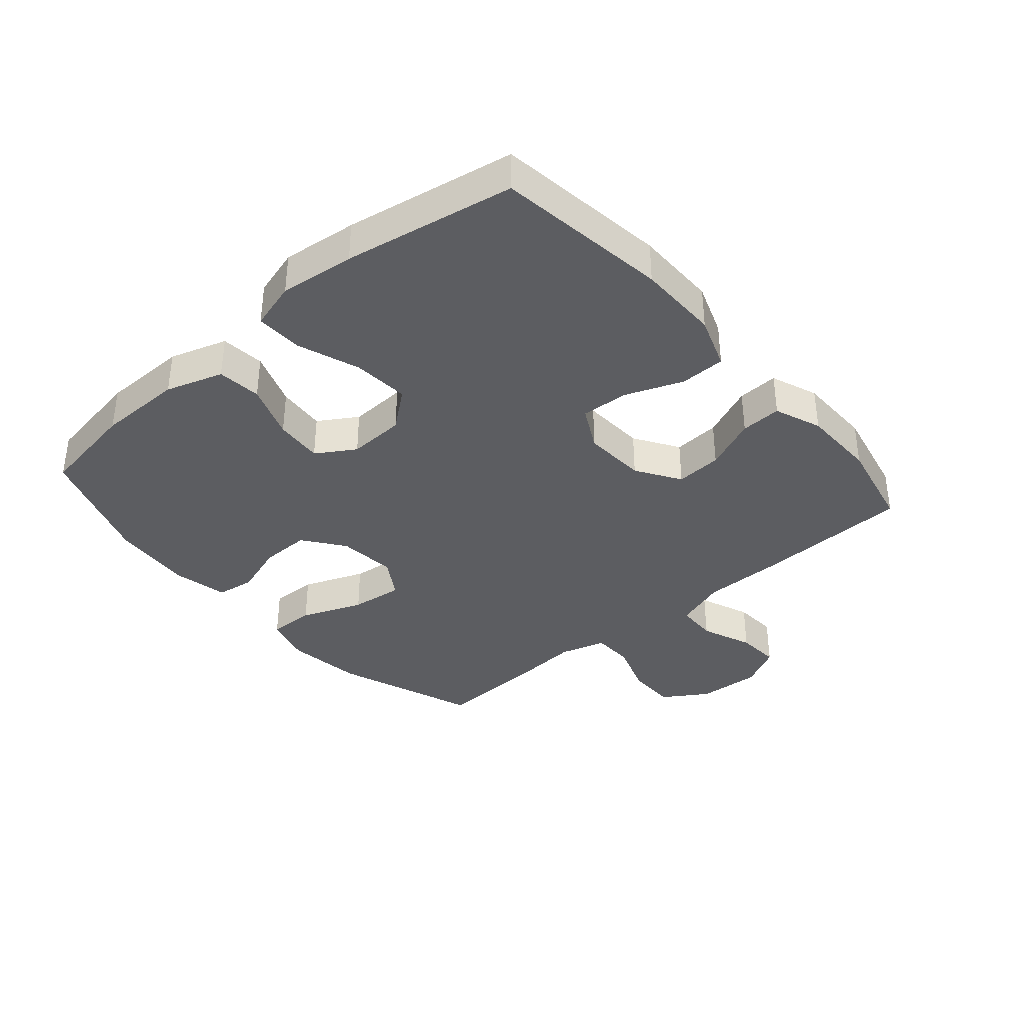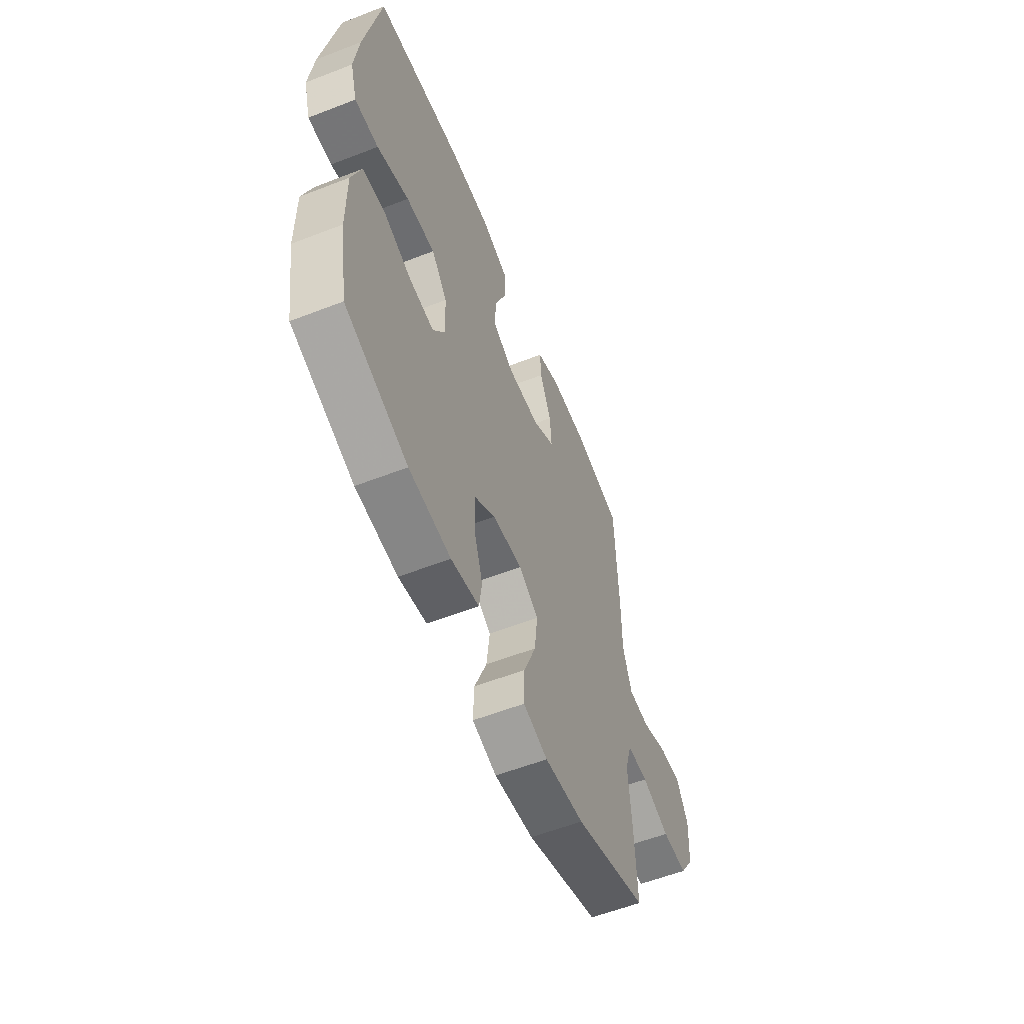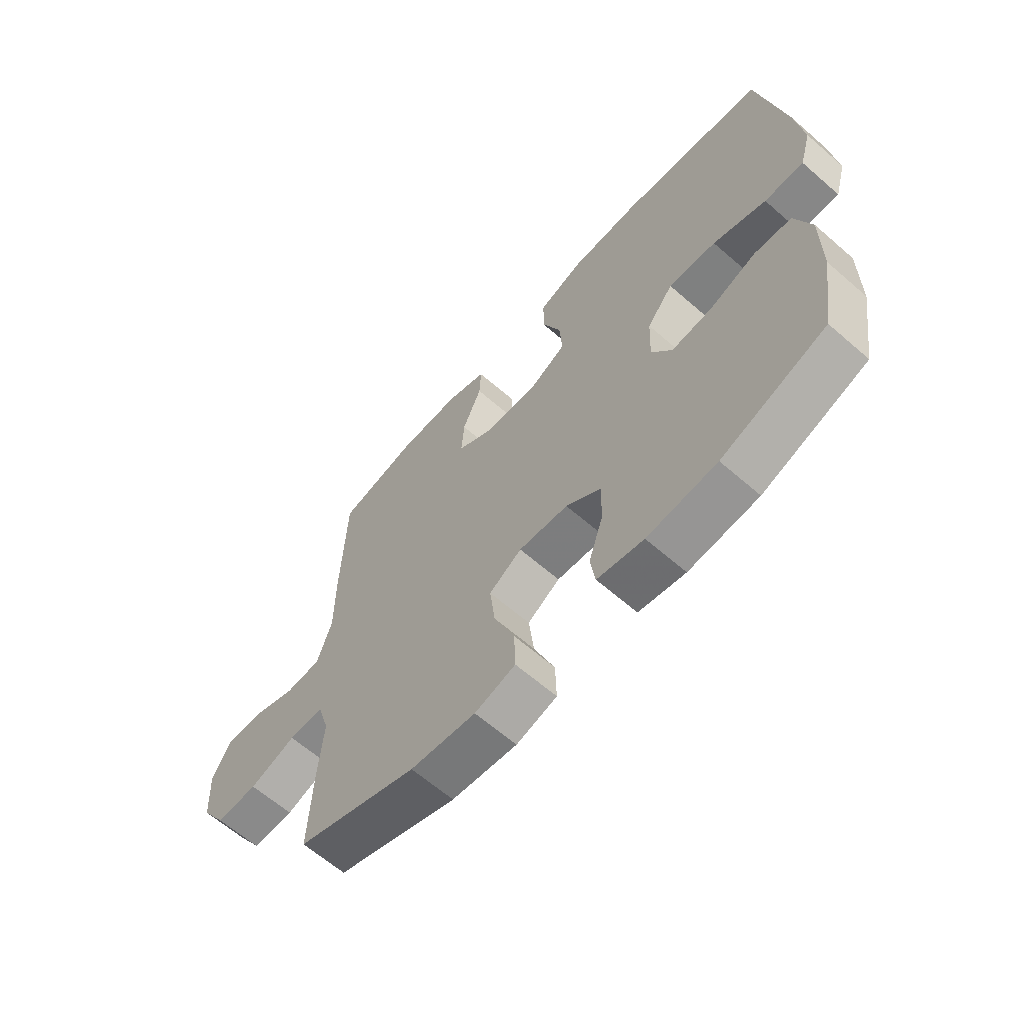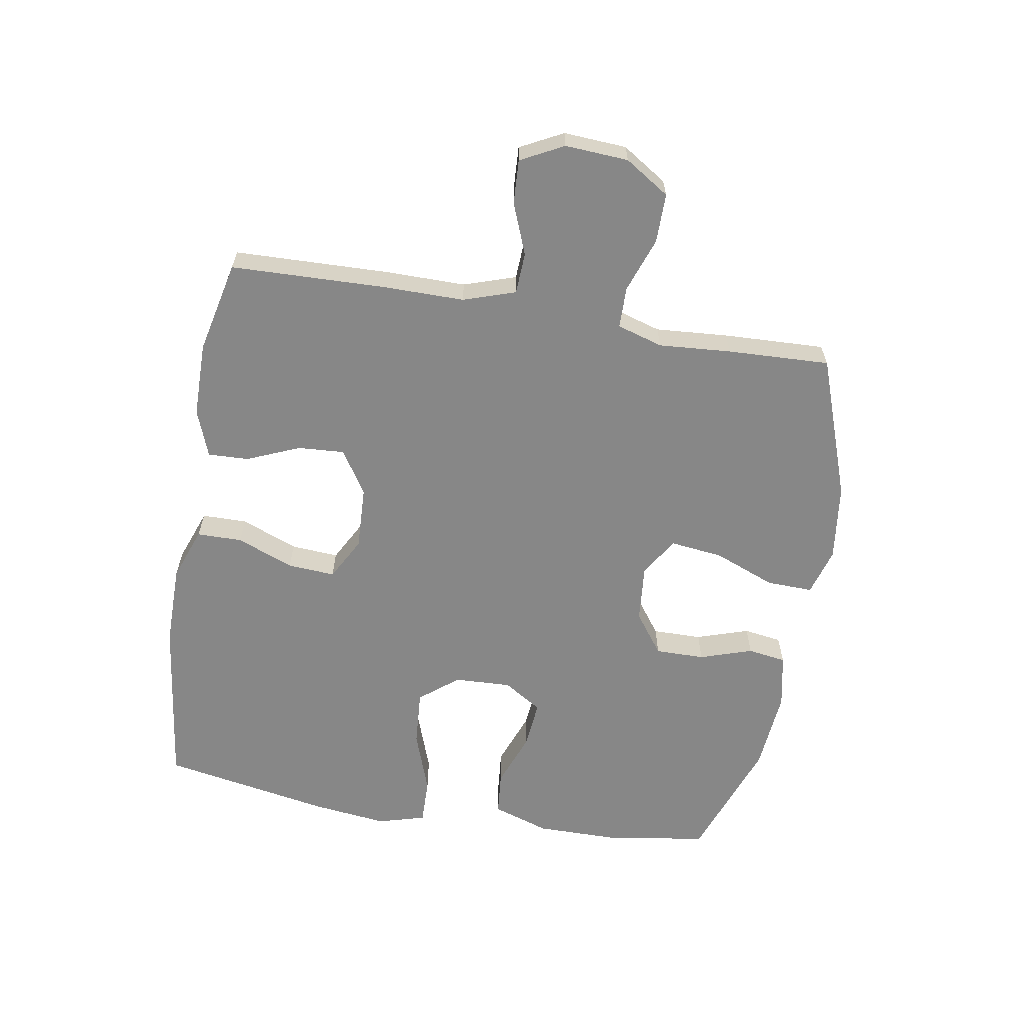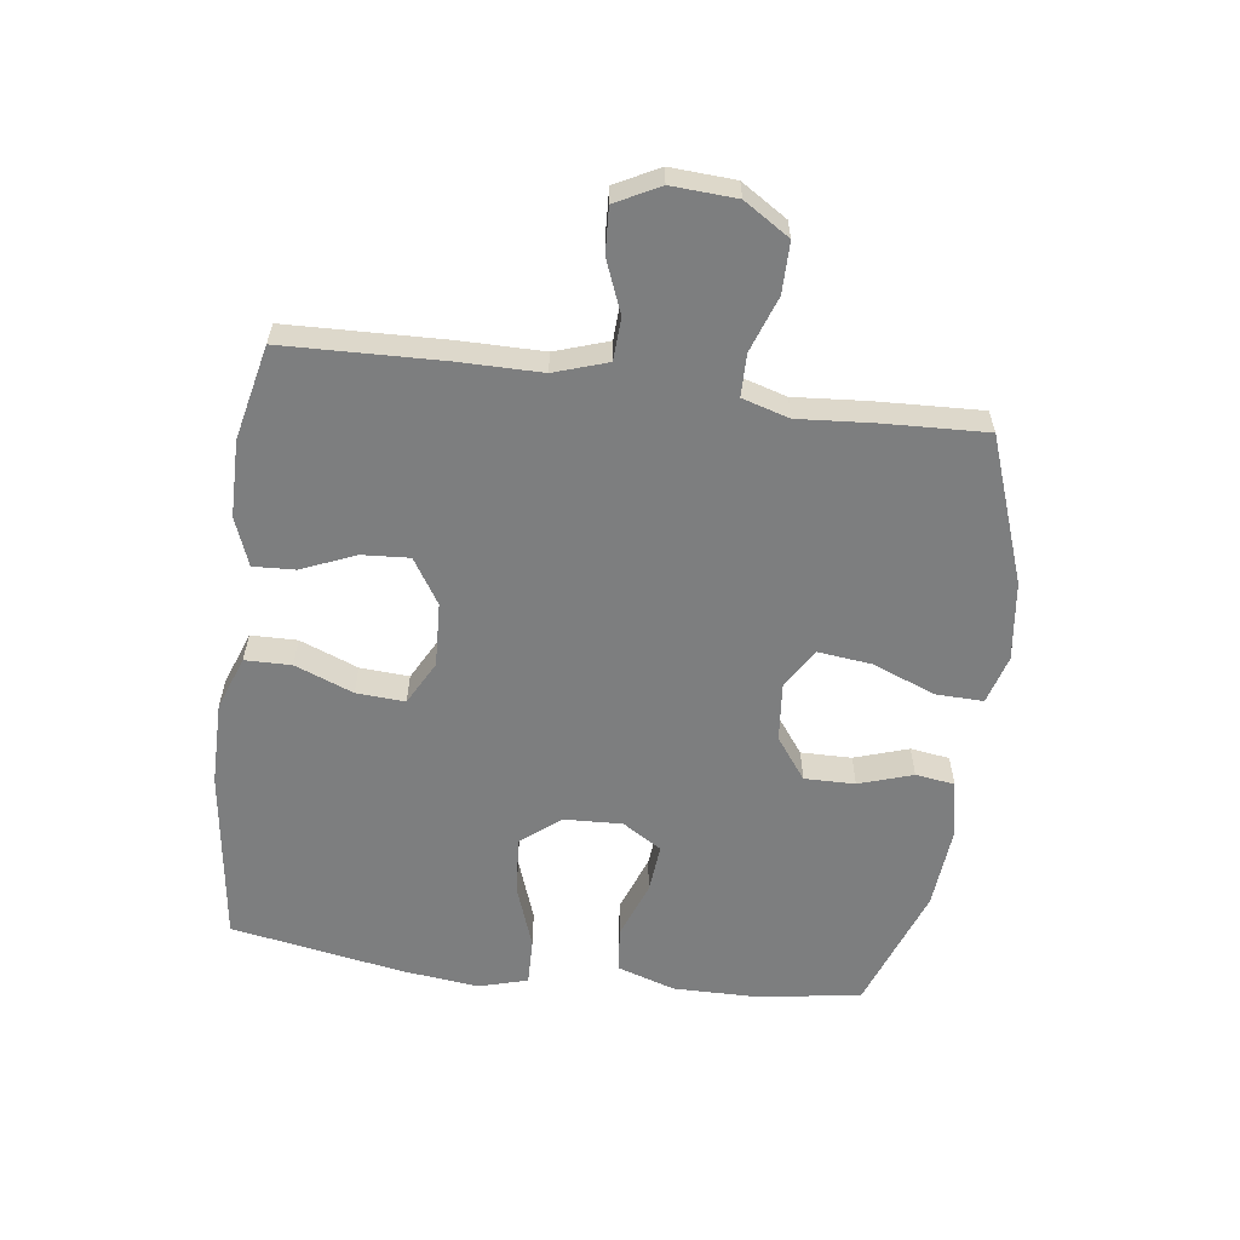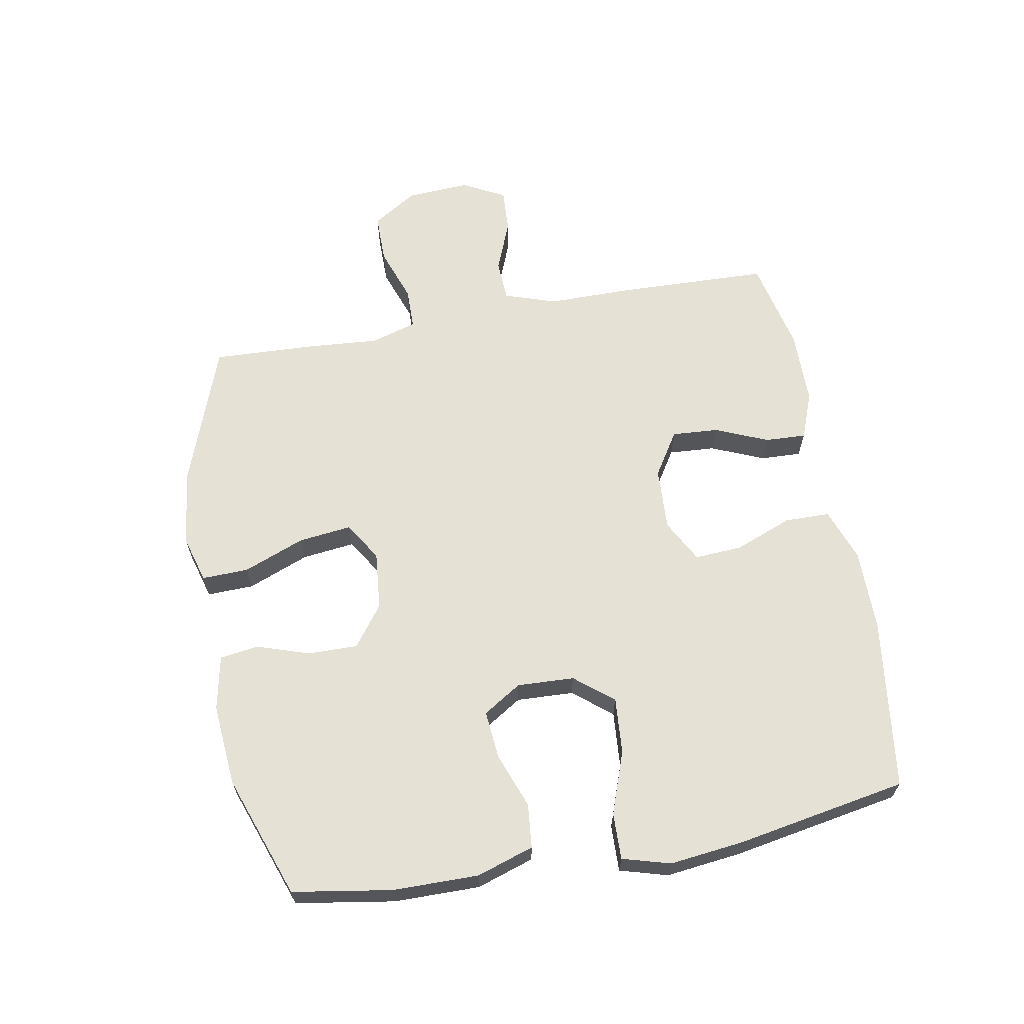
<metadata>
{"format":"obj","ext":"obj","renderer":"f3d","projection":"perspective","resolution":1024,"background":"white","views":[{"elev":-36.8,"azim":-49.1,"up":"+Y"},{"elev":-58.0,"azim":-68.1,"up":"+Z"},{"elev":-63.6,"azim":-131.3,"up":"+Z"},{"elev":-62.4,"azim":80.2,"up":"+Y"},{"elev":-59.3,"azim":82.4,"up":"+Y"},{"elev":64.1,"azim":-100.3,"up":"+Y"}]}
</metadata>
<code>
v -0.5 0.07 -0.5
v -0.526 0.07 -0.34
v -0.527 0.07 -0.202
v -0.497 0.07 -0.11
v -0.426 0.07 -0.103
v -0.337 0.07 -0.136
v -0.259 0.07 -0.143
v -0.22 0.07 -0.081
v -0.224 0.07 0.011
v -0.274 0.07 0.073
v -0.365 0.07 0.066
v -0.466 0.07 0.03
v -0.541 0.07 0.028
v -0.563 0.07 0.105
v -0.549 0.07 0.226
v -0.5 0.07 0.5
v -0.222 0.07 0.537
v -0.089 0.07 0.537
v -0.004 0.07 0.506
v -0.003 0.07 0.433
v -0.039 0.07 0.341
v -0.044 0.07 0.264
v 0.025 0.07 0.227
v 0.127 0.07 0.232
v 0.198 0.07 0.277
v 0.193 0.07 0.352
v 0.157 0.07 0.437
v 0.154 0.07 0.503
v 0.23 0.07 0.532
v 0.351 0.07 0.533
v 0.5 0.07 0.5
v 0.508 0.07 0.25
v 0.508 0.07 0.119
v 0.536 0.07 0.035
v 0.603 0.07 0.032
v 0.686 0.07 0.065
v 0.757 0.07 0.069
v 0.793 0.07 0
v 0.787 0.07 -0.102
v 0.741 0.07 -0.174
v 0.661 0.07 -0.174
v 0.573 0.07 -0.143
v 0.506 0.07 -0.144
v 0.484 0.07 -0.218
v 0.493 0.07 -0.335
v 0.5 0.07 -0.5
v 0.27 0.07 -0.583
v 0.146 0.07 -0.599
v 0.069 0.07 -0.577
v 0.071 0.07 -0.502
v 0.11 0.07 -0.403
v 0.12 0.07 -0.318
v 0.058 0.07 -0.279
v -0.036 0.07 -0.288
v -0.102 0.07 -0.337
v -0.101 0.07 -0.417
v -0.073 0.07 -0.502
v -0.082 0.07 -0.564
v -0.17 0.07 -0.582
v -0.302 0.07 -0.571
v -0.5 0 -0.5
v -0.526 0 -0.34
v -0.527 0 -0.202
v -0.497 0 -0.11
v -0.426 0 -0.103
v -0.337 0 -0.136
v -0.259 0 -0.143
v -0.22 0 -0.081
v -0.224 0 0.011
v -0.274 0 0.073
v -0.365 0 0.066
v -0.466 0 0.03
v -0.541 0 0.028
v -0.563 0 0.105
v -0.549 0 0.226
v -0.5 0 0.5
v -0.222 0 0.537
v -0.089 0 0.537
v -0.004 0 0.506
v -0.003 0 0.433
v -0.039 0 0.341
v -0.044 0 0.264
v 0.025 0 0.227
v 0.127 0 0.232
v 0.198 0 0.277
v 0.193 0 0.352
v 0.157 0 0.437
v 0.154 0 0.503
v 0.23 0 0.532
v 0.351 0 0.533
v 0.5 0 0.5
v 0.508 0 0.25
v 0.508 0 0.119
v 0.536 0 0.035
v 0.603 0 0.032
v 0.686 0 0.065
v 0.757 0 0.069
v 0.793 0 0
v 0.787 0 -0.102
v 0.741 0 -0.174
v 0.661 0 -0.174
v 0.573 0 -0.143
v 0.506 0 -0.144
v 0.484 0 -0.218
v 0.493 0 -0.335
v 0.5 0 -0.5
v 0.27 0 -0.583
v 0.146 0 -0.599
v 0.069 0 -0.577
v 0.071 0 -0.502
v 0.11 0 -0.403
v 0.12 0 -0.318
v 0.058 0 -0.279
v -0.036 0 -0.288
v -0.102 0 -0.337
v -0.101 0 -0.417
v -0.073 0 -0.502
v -0.082 0 -0.564
v -0.17 0 -0.582
v -0.302 0 -0.571
f 56 57 58 59
f 55 56 59 60
f 48 49 50 51
f 48 51 52
f 47 48 52
f 44 45 46 47
f 43 44 47 52
f 39 40 41 42
f 39 42 43
f 38 39 43
f 35 36 37 38
f 34 35 38 43
f 33 34 43 52
f 26 27 28 29
f 25 26 29 30
f 18 19 20 21
f 18 21 22
f 17 18 22
f 16 17 22
f 15 16 22 23
f 11 12 13 14
f 10 11 14 15
f 3 4 5 6
f 3 6 7
f 2 3 7
f 55 60 1 2
f 54 55 2 7
f 53 54 7 8
f 52 53 8 9
f 33 52 9 10
f 25 30 31 32
f 24 25 32 33
f 23 24 33 10
f 10 15 23
f 119 118 117 116
f 120 119 116 115
f 111 110 109 108
f 112 111 108
f 112 108 107
f 107 106 105 104
f 112 107 104 103
f 102 101 100 99
f 103 102 99
f 103 99 98
f 98 97 96 95
f 103 98 95 94
f 112 103 94 93
f 89 88 87 86
f 90 89 86 85
f 81 80 79 78
f 82 81 78
f 82 78 77
f 82 77 76
f 83 82 76 75
f 74 73 72 71
f 75 74 71 70
f 66 65 64 63
f 67 66 63
f 67 63 62
f 62 61 120 115
f 67 62 115 114
f 68 67 114 113
f 69 68 113 112
f 70 69 112 93
f 92 91 90 85
f 93 92 85 84
f 70 93 84 83
f 83 75 70
f 1 61 62 2
f 2 62 63 3
f 3 63 64 4
f 4 64 65 5
f 5 65 66 6
f 6 66 67 7
f 7 67 68 8
f 8 68 69 9
f 9 69 70 10
f 10 70 71 11
f 11 71 72 12
f 12 72 73 13
f 13 73 74 14
f 14 74 75 15
f 15 75 76 16
f 16 76 77 17
f 17 77 78 18
f 18 78 79 19
f 19 79 80 20
f 20 80 81 21
f 21 81 82 22
f 22 82 83 23
f 23 83 84 24
f 24 84 85 25
f 25 85 86 26
f 26 86 87 27
f 27 87 88 28
f 28 88 89 29
f 29 89 90 30
f 30 90 91 31
f 31 91 92 32
f 32 92 93 33
f 33 93 94 34
f 34 94 95 35
f 35 95 96 36
f 36 96 97 37
f 37 97 98 38
f 38 98 99 39
f 39 99 100 40
f 40 100 101 41
f 41 101 102 42
f 42 102 103 43
f 43 103 104 44
f 44 104 105 45
f 45 105 106 46
f 46 106 107 47
f 47 107 108 48
f 48 108 109 49
f 49 109 110 50
f 50 110 111 51
f 51 111 112 52
f 52 112 113 53
f 53 113 114 54
f 54 114 115 55
f 55 115 116 56
f 56 116 117 57
f 57 117 118 58
f 58 118 119 59
f 59 119 120 60
f 60 120 61 1

</code>
